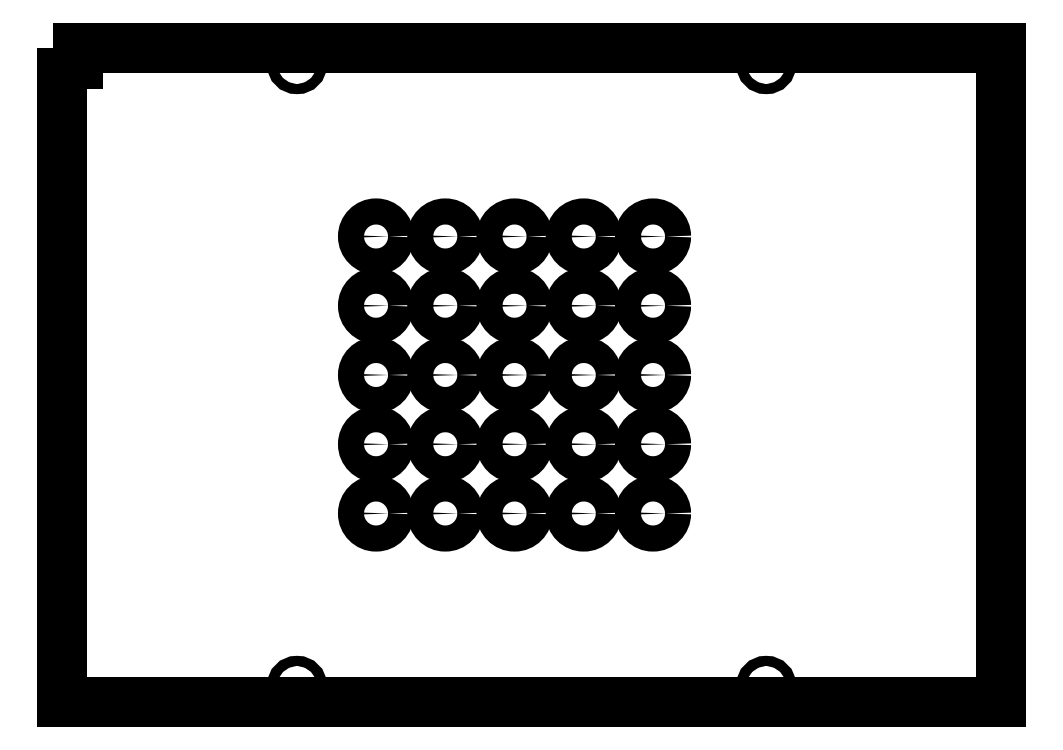
<metadata>
{"format":"dxf","ext":"dxf","renderer":"ezdxf+matplotlib","layout":"modelspace","background":"white","min_lineweight":24,"dpi":150}
</metadata>
<code>
0
SECTION
2
ENTITIES
0
LWPOLYLINE
8
0
90
4
70
1
43
0
10
-138.6
20
100.3
10
149.1
20
100.3
10
149.1
20
-100.3
10
-138.6
20
-100.3
0
LINE
8
0
10
-138.6
20
-100.3
30
0
11
-138.6
21
-95.26
31
0
0
CIRCLE
8
0
10
-66.64
20
-95.26
30
0
40
1.55
210
0
220
0
230
1
0
LINE
8
0
10
-133.9
20
100.3
30
0
11
-133.9
21
95.26
31
0
0
CIRCLE
8
0
10
0
20
0
30
0
40
4
210
0
220
0
230
1
0
CIRCLE
8
0
10
21.21
20
21.21
30
0
40
4
210
0
220
0
230
1
0
CIRCLE
8
0
10
21.21
20
-21.21
30
0
40
4
210
0
220
0
230
1
0
CIRCLE
8
0
10
-21.21
20
-21.21
30
0
40
4
210
0
220
0
230
1
0
CIRCLE
8
0
10
-21.21
20
21.21
30
0
40
4
210
0
220
0
230
1
0
CIRCLE
8
0
10
0
20
-42.43
30
0
40
4
210
0
220
0
230
1
0
CIRCLE
8
0
10
8.882e-15
20
42.43
30
0
40
4
210
0
220
0
230
1
0
CIRCLE
8
0
10
-42.43
20
0
30
0
40
4
210
0
220
0
230
1
0
CIRCLE
8
0
10
42.43
20
-4.441e-15
30
0
40
4
210
0
220
0
230
1
0
CIRCLE
8
0
10
-21.21
20
0
30
0
40
4
210
0
220
0
230
1
0
CIRCLE
8
0
10
0
20
-21.21
30
0
40
4
210
0
220
0
230
1
0
CIRCLE
8
0
10
21.21
20
0
30
0
40
4
210
0
220
0
230
1
0
CIRCLE
8
0
10
0
20
21.21
30
0
40
4
210
0
220
0
230
1
0
CIRCLE
8
0
10
42.43
20
-42.43
30
0
40
4
210
0
220
0
230
1
0
CIRCLE
8
0
10
-42.43
20
-42.43
30
0
40
4
210
0
220
0
230
1
0
CIRCLE
8
0
10
-42.43
20
42.43
30
0
40
4
210
0
220
0
230
1
0
CIRCLE
8
0
10
42.43
20
42.43
30
0
40
4
210
0
220
0
230
1
0
CIRCLE
8
0
10
-21.21
20
42.43
30
0
40
4
210
0
220
0
230
1
0
CIRCLE
8
0
10
42.43
20
21.21
30
0
40
4
210
0
220
0
230
1
0
CIRCLE
8
0
10
21.21
20
-42.43
30
0
40
4
210
0
220
0
230
1
0
CIRCLE
8
0
10
-42.43
20
-21.21
30
0
40
4
210
0
220
0
230
1
0
CIRCLE
8
0
10
42.43
20
-21.21
30
0
40
4
210
0
220
0
230
1
0
CIRCLE
8
0
10
-42.43
20
21.21
30
0
40
4
210
0
220
0
230
1
0
CIRCLE
8
0
10
-21.21
20
-42.43
30
0
40
4
210
0
220
0
230
1
0
CIRCLE
8
0
10
21.21
20
42.43
30
0
40
4
210
0
220
0
230
1
0
CIRCLE
8
0
10
-66.64
20
95.26
30
0
40
1.55
210
0
220
0
230
1
0
CIRCLE
8
0
10
77.09
20
95.26
30
0
40
1.55
210
0
220
0
230
1
0
CIRCLE
8
0
10
77.09
20
-95.26
30
0
40
1.55
210
0
220
0
230
1
0
ENDSEC
0
EOF

</code>
